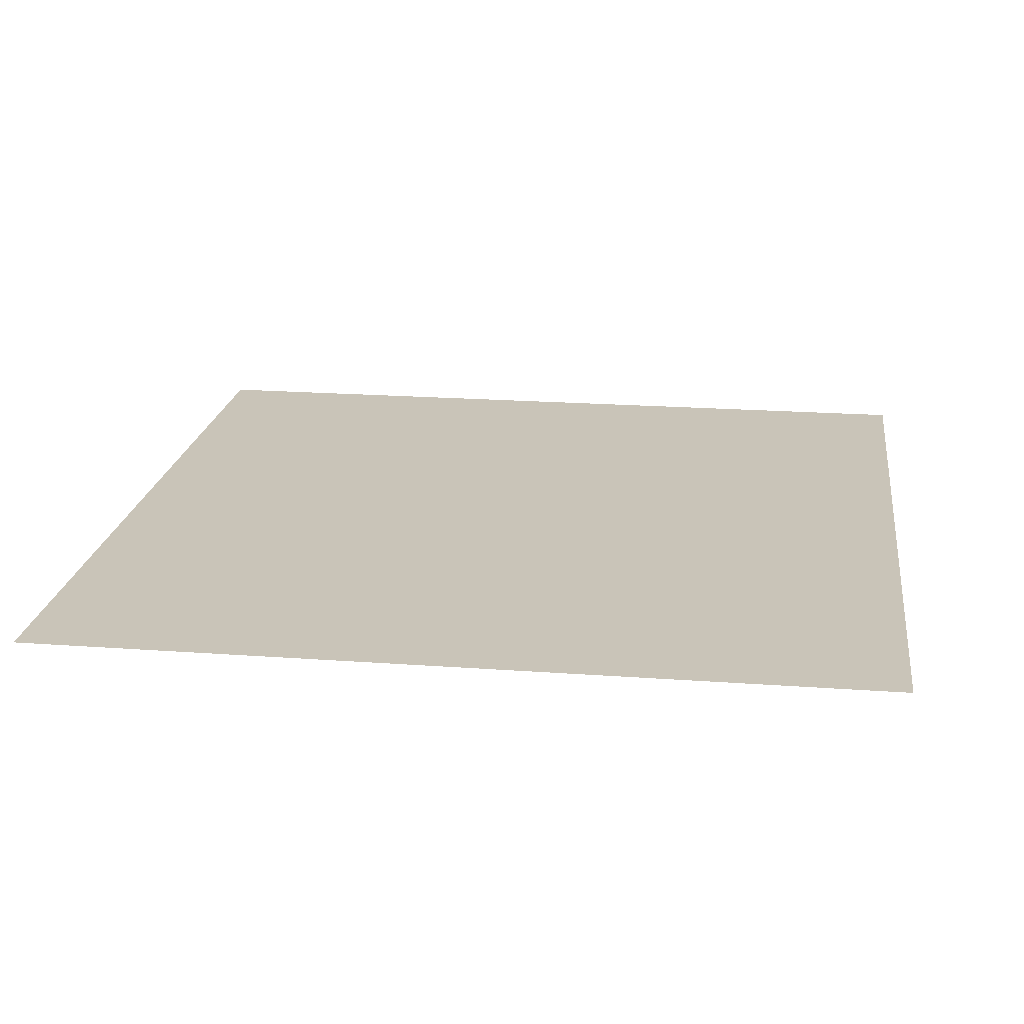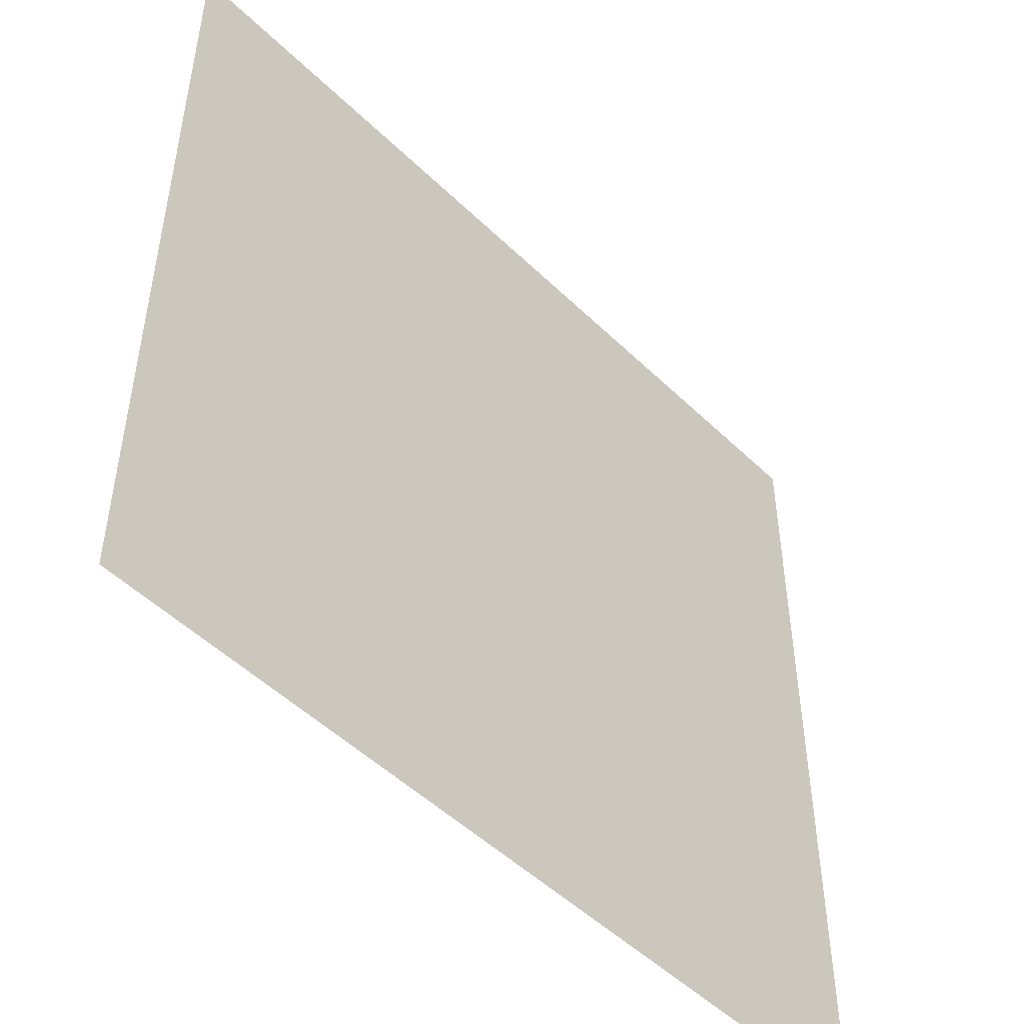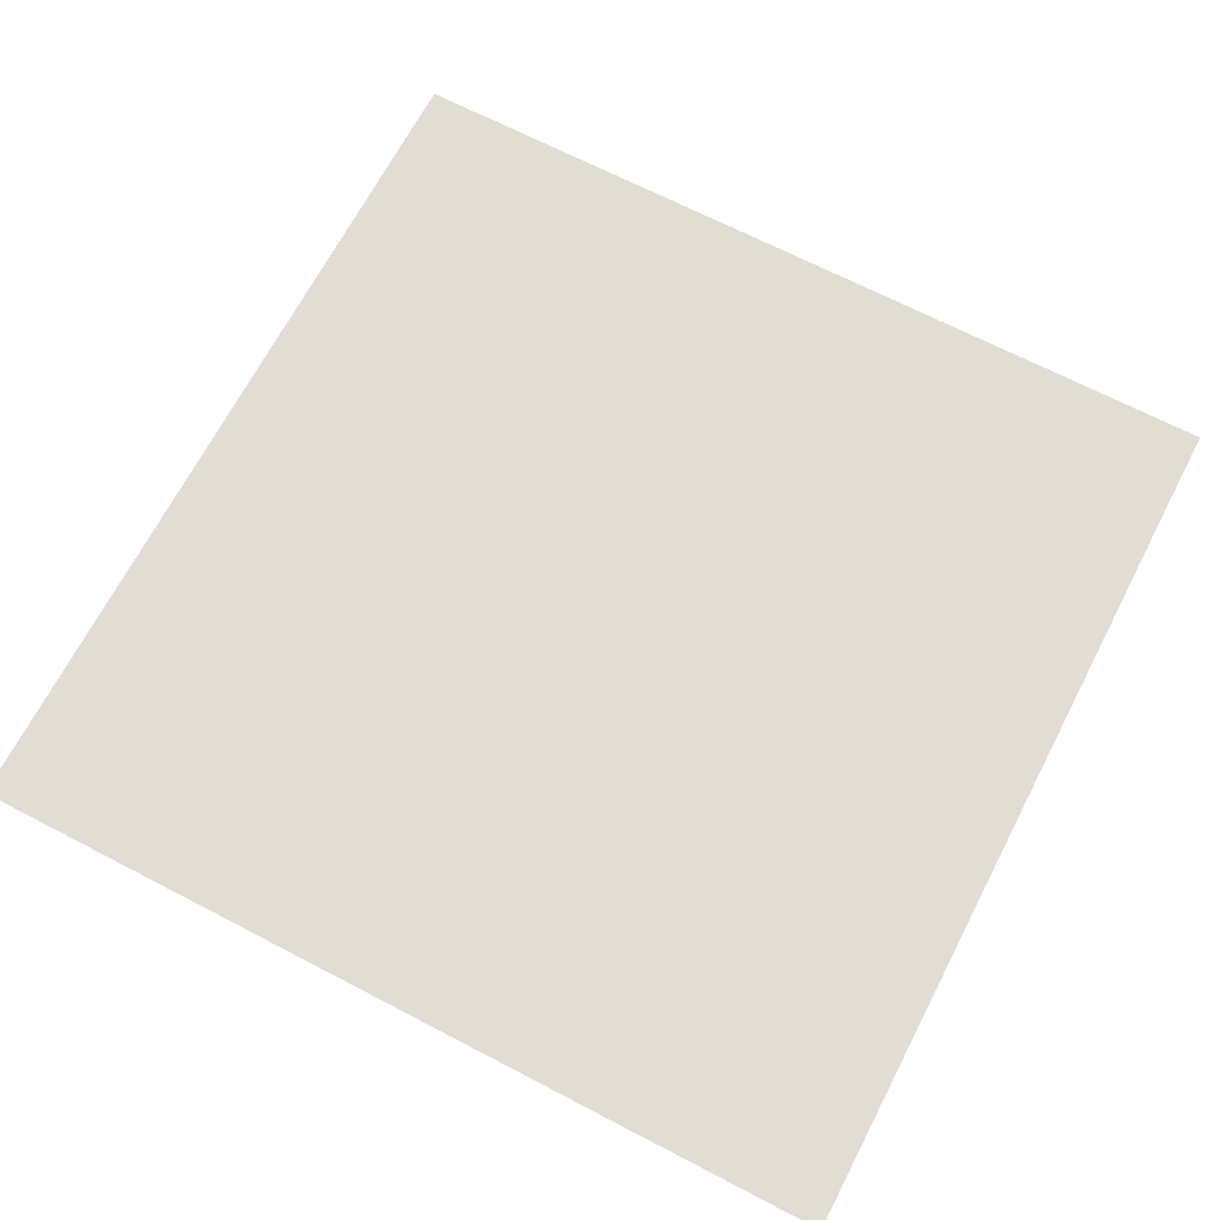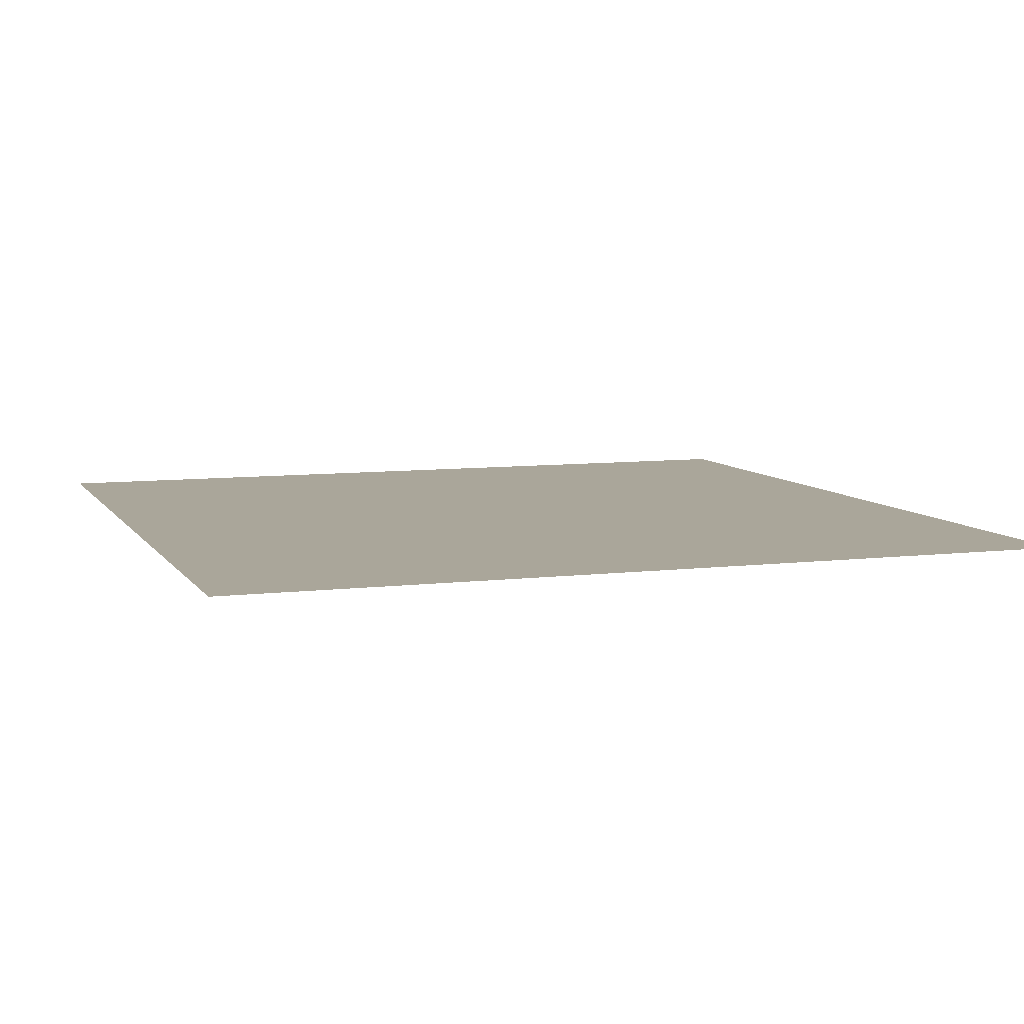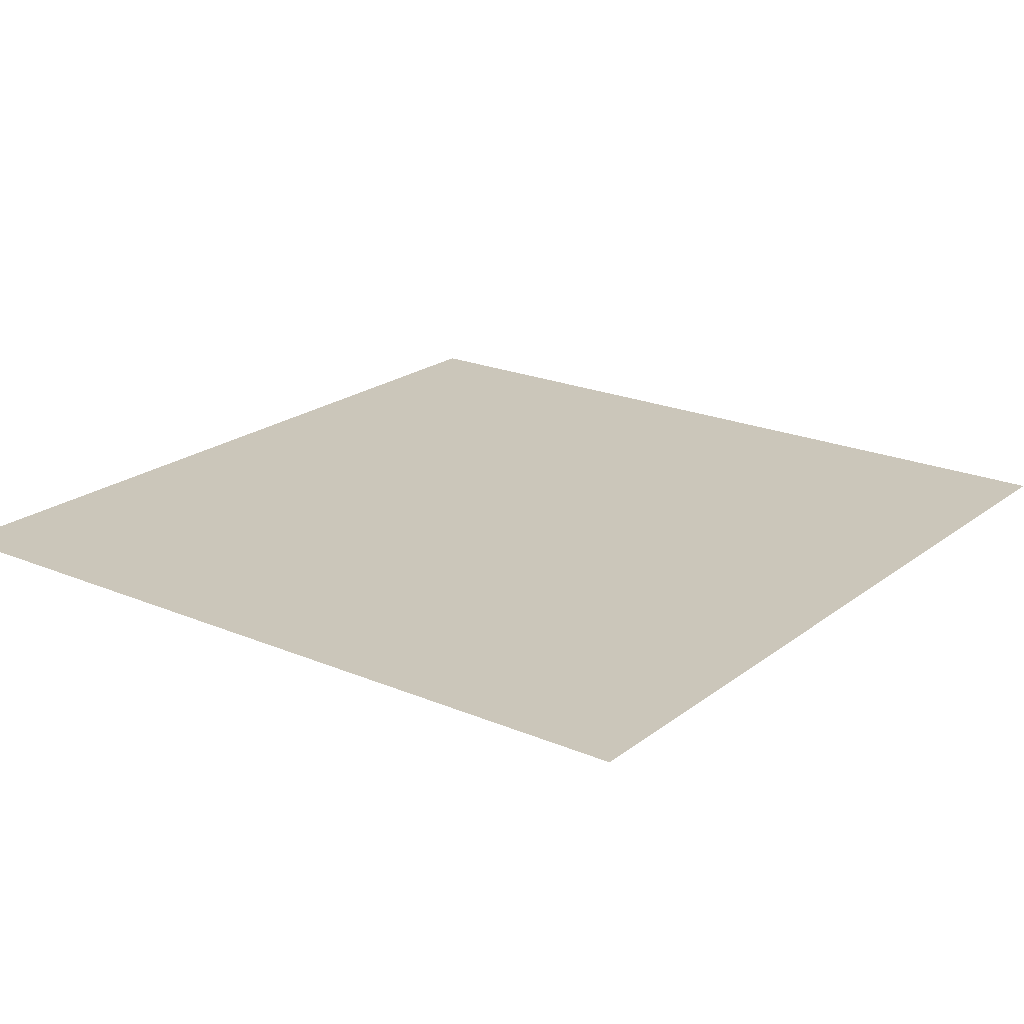
<metadata>
{"format":"obj","ext":"obj","renderer":"f3d","projection":"perspective","resolution":1024,"background":"white","views":[{"elev":20.1,"azim":-172.3,"up":"+Z"},{"elev":-49.9,"azim":-46.7,"up":"+Y"},{"elev":68.2,"azim":27.5,"up":"+Z"},{"elev":7.8,"azim":160.9,"up":"+Z"},{"elev":21.1,"azim":-53.0,"up":"+Z"}]}
</metadata>
<code>
o AlarmClockButton_26_AlarmClockButton_26_1_GeomSubset_3
v 0.0005 -0.0005 -0.3415
v -0.0005 -0.0005 -0.3415
v 0.0005 0.000499 -0.3415
v -0.0005 0.000499 -0.3415
v 0.0005 -0.0005 -0.3415
v -0.0005 -0.0005 -0.3415
v 0.0005 0.000499 -0.3415
v -0.0005 0.000499 -0.3415
v 0.0005 -0.0005 -0.3415
v -0.0005 -0.0005 -0.3415
v 0.0005 0.000499 -0.3415
v -0.0005 0.000499 -0.3415
v 0.0005 -0.0005 -0.3415
v -0.0005 -0.0005 -0.3415
v 0.0005 0.000499 -0.3415
v -0.0005 0.000499 -0.3415
v 0.0005 -0.0005 -0.3415
v -0.0005 -0.0005 -0.3415
v 0.0005 0.000499 -0.3415
v -0.0005 0.000499 -0.3415
v 0.03339 -0.01013 0.08235
v 0.03172 -0.0118 0.08235
v 0.03172 -0.01013 0.08441
v -0.03172 -0.01013 0.08441
v -0.03172 -0.0118 0.08235
v -0.03339 -0.01013 0.08235
v 0.03339 0.01013 0.08235
v 0.03172 0.01013 0.08441
v 0.03172 0.0118 0.08235
v -0.03172 0.0118 0.08235
v -0.03172 0.01013 0.08441
v -0.03339 0.01013 0.08235
v 0.03172 -0.0118 0.07097
v 0.03339 -0.01013 0.07097
v -0.03339 -0.01013 0.07097
v -0.03172 -0.0118 0.07097
v 0.03339 0.01013 0.07097
v 0.03172 0.0118 0.07097
v -0.03172 0.0118 0.07097
v -0.03339 0.01013 0.07097
v 0.02115 0.01495 0.07097
v 0.02115 0.01495 0.08592
v 0.02115 0.01283 0.08797
v 0.02115 -0.01284 0.08797
v 0.02115 -0.01495 0.08592
v 0.02115 -0.01495 0.07097
v 0.01057 0.01678 0.07097
v 0.01057 0.01678 0.08787
v 0.01057 0.01441 0.08993
v 0.01057 -0.01441 0.08993
v 0.01057 -0.01678 0.08787
v 0.01057 -0.01678 0.07097
v 0 0.01753 0.07097
v 0 0.01753 0.08894
v 0 0.01505 0.09099
v 0 -0.01505 0.09099
v 0 -0.01753 0.08894
v 0 -0.01753 0.07097
v -0.01057 0.01678 0.07097
v -0.01057 0.01678 0.08787
v -0.01057 0.01441 0.08993
v -0.01057 -0.01441 0.08993
v -0.01057 -0.01678 0.08787
v -0.01057 -0.01678 0.07097
v -0.02115 0.01495 0.07097
v -0.02115 0.01495 0.08592
v -0.02115 0.01283 0.08797
v -0.02115 -0.01284 0.08797
v -0.02115 -0.01495 0.08592
v -0.02115 -0.01495 0.07097
f 13 14 16 15

</code>
